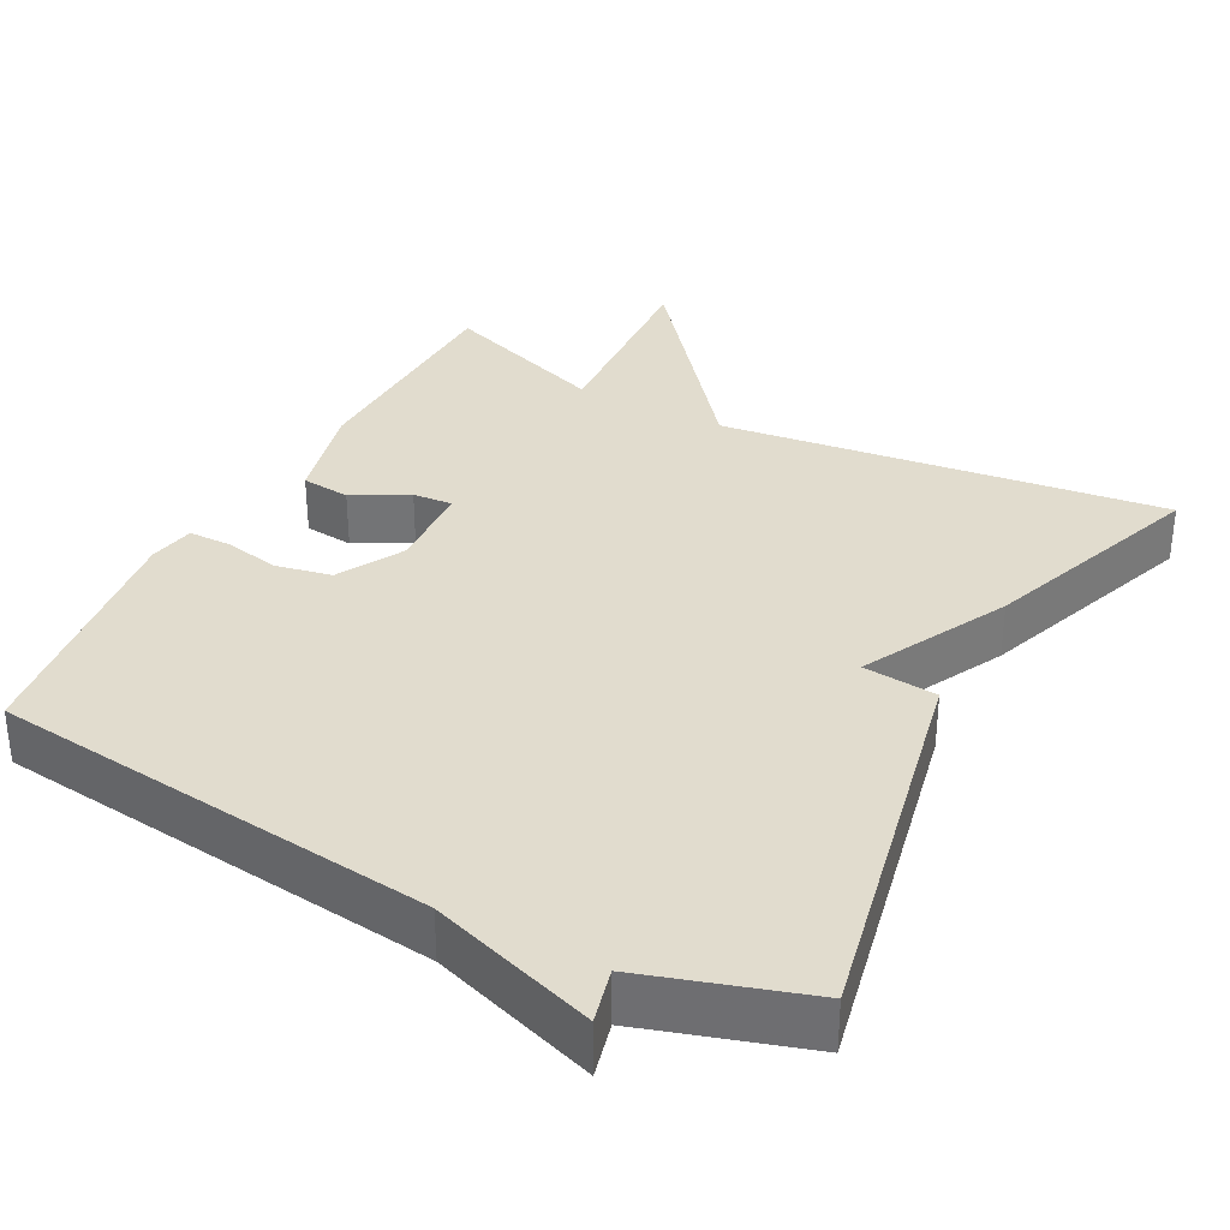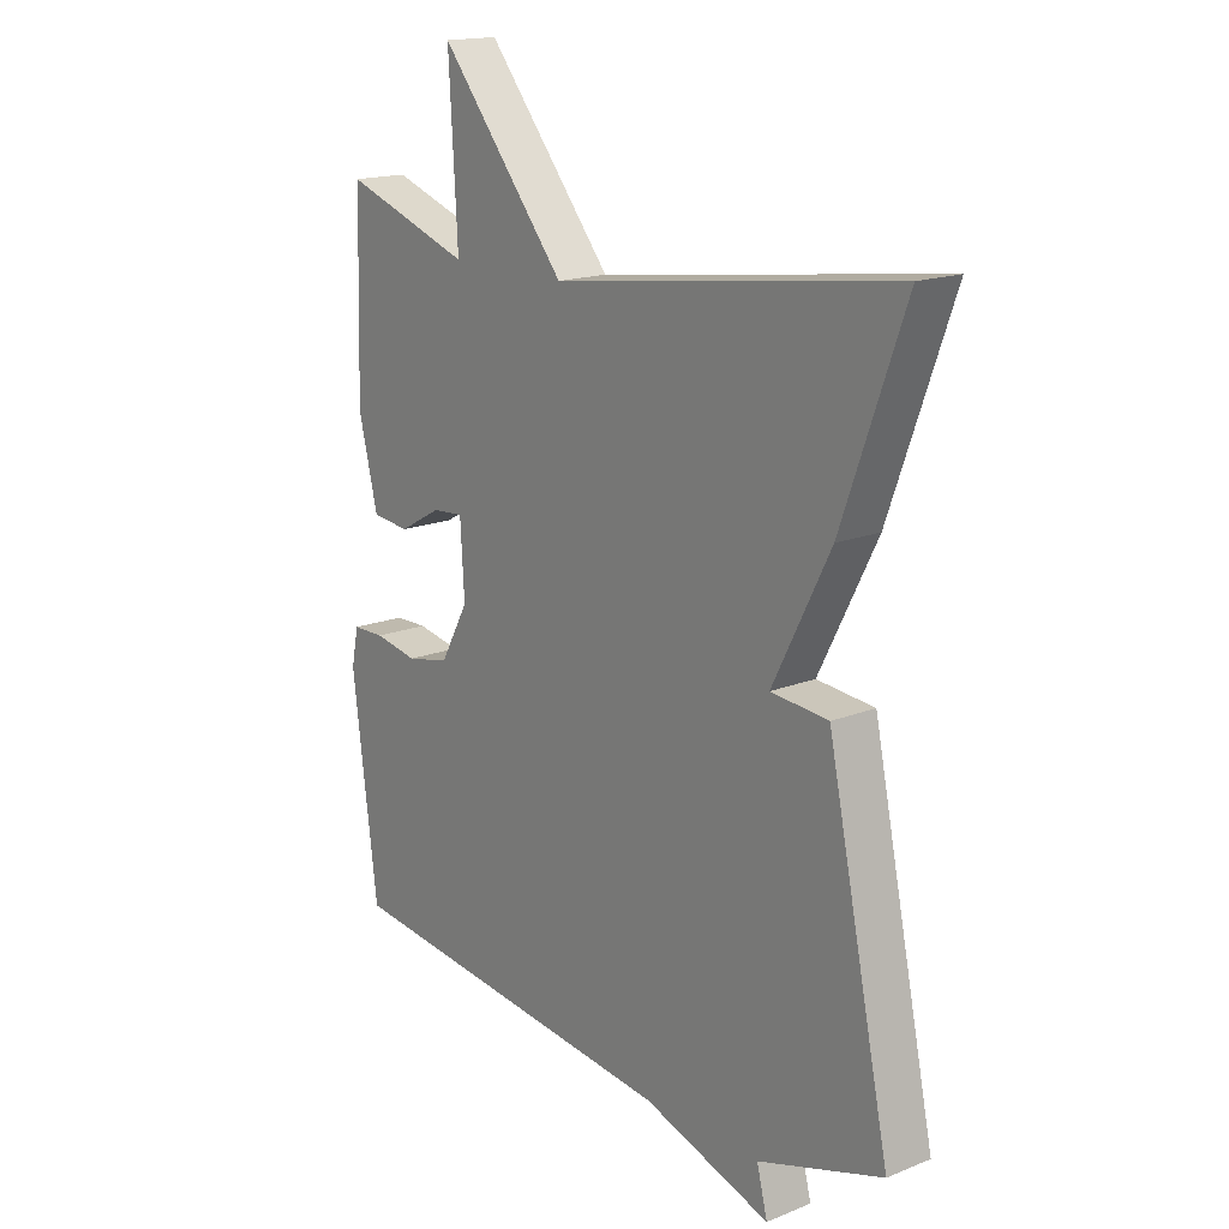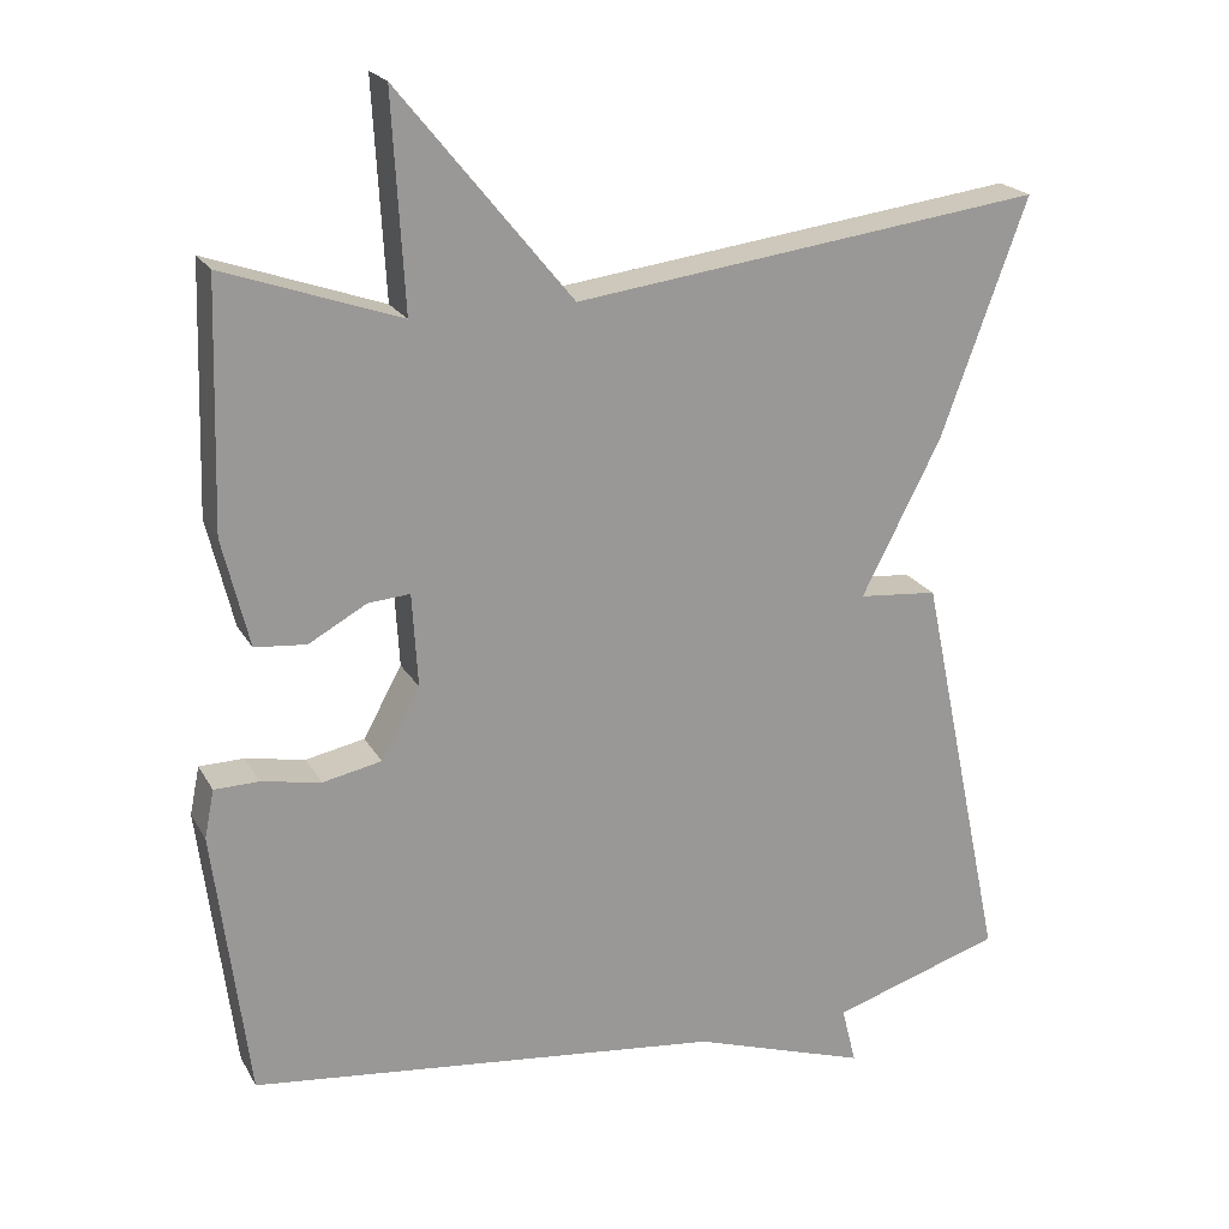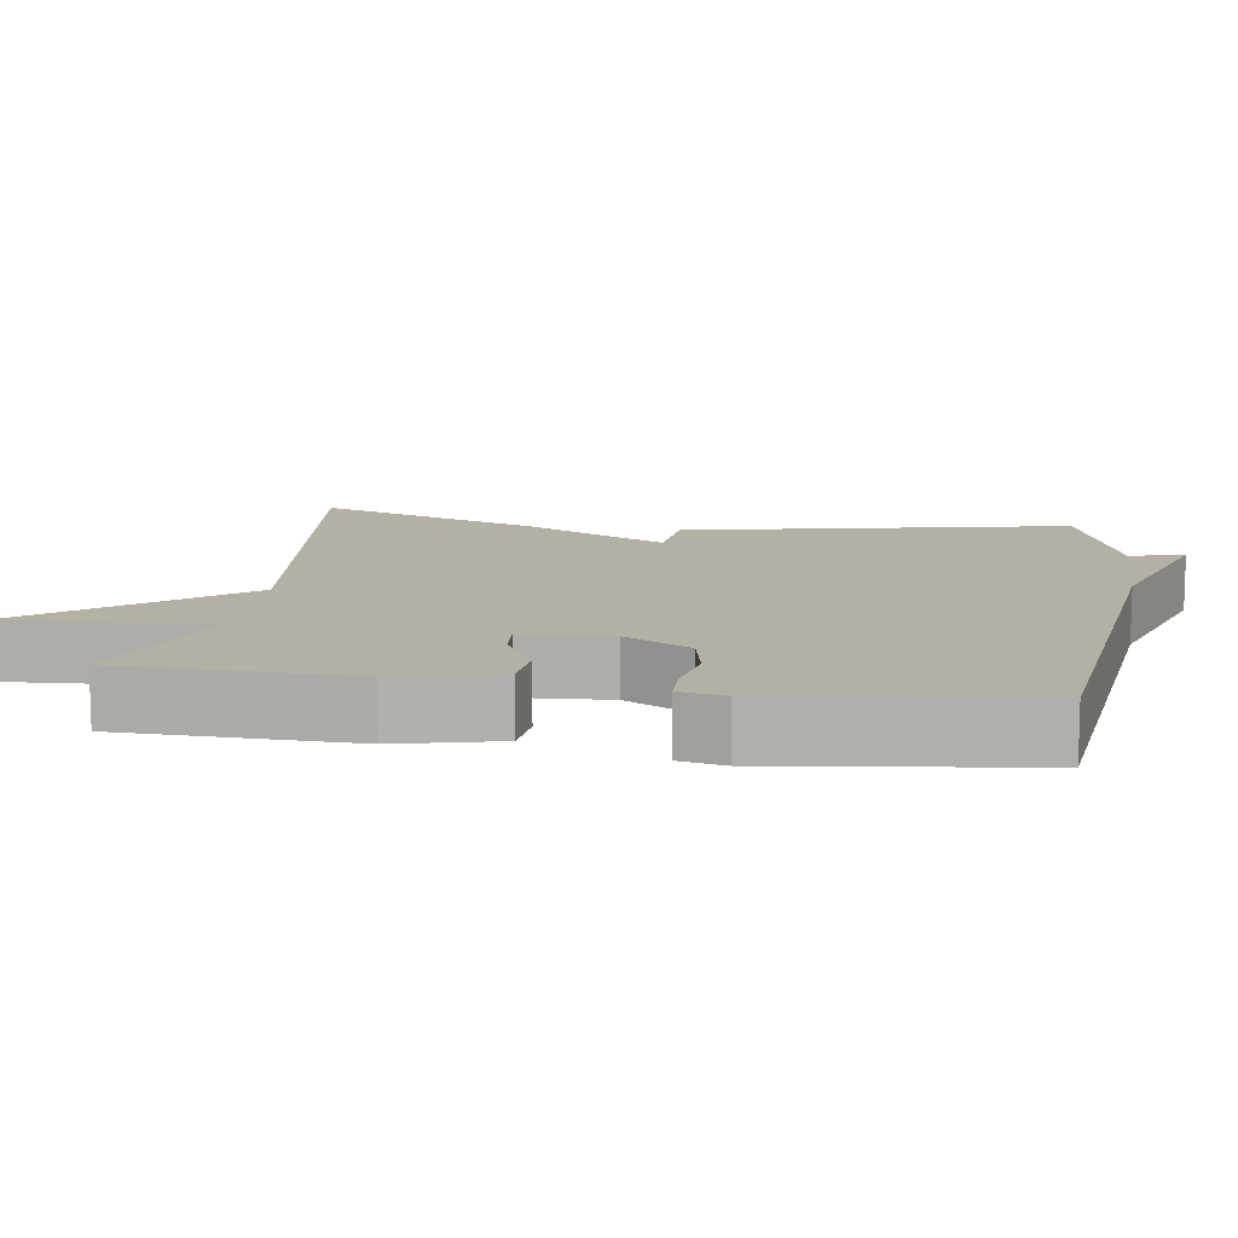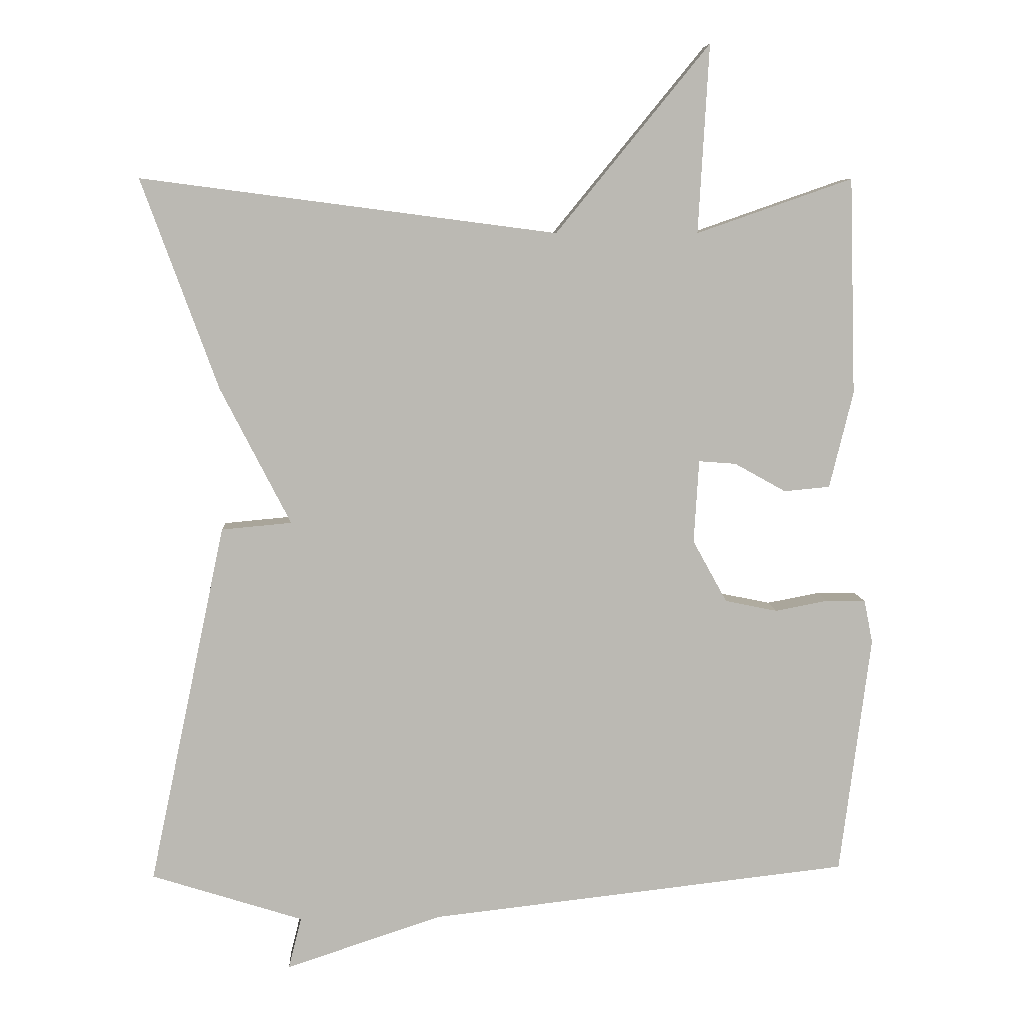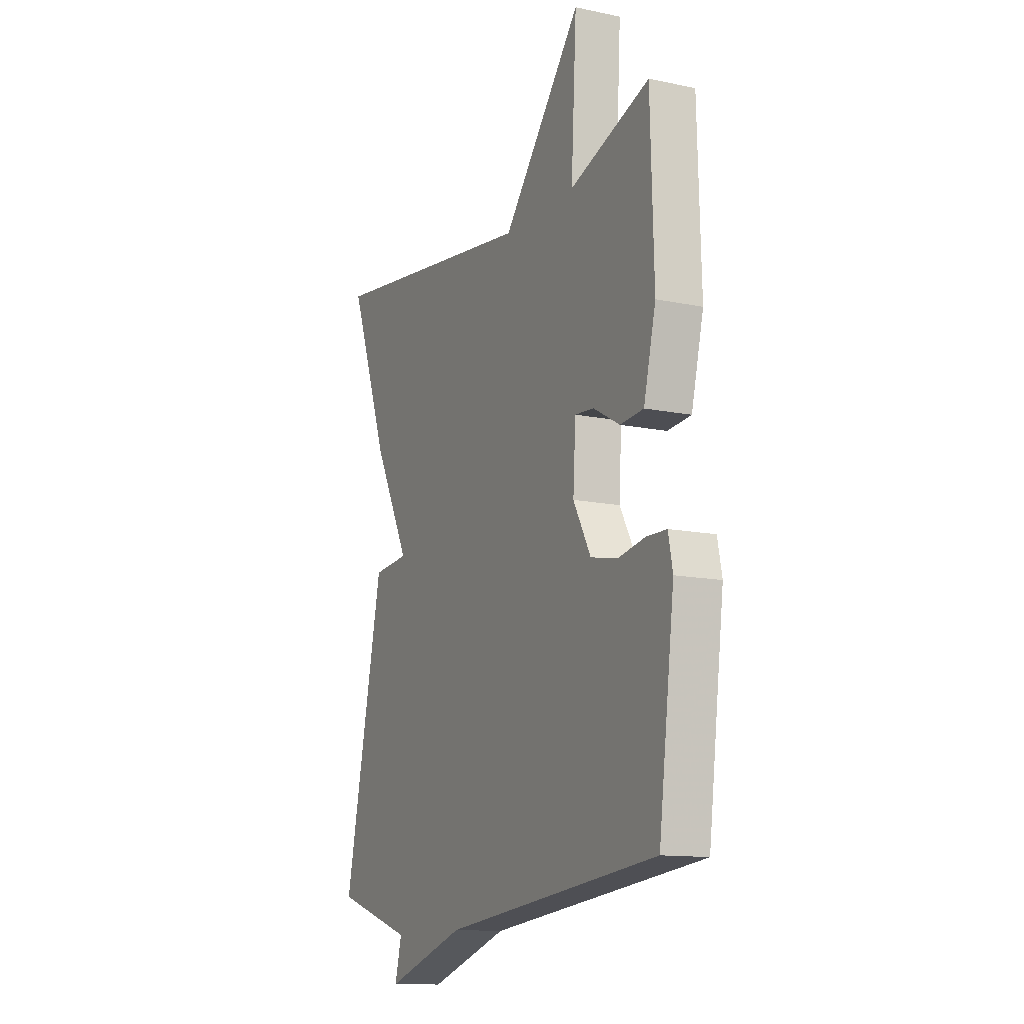
<metadata>
{"format":"obj","ext":"obj","renderer":"f3d","projection":"perspective","resolution":1024,"background":"white","views":[{"elev":34.0,"azim":-152.1,"up":"+Y"},{"elev":16.6,"azim":-129.0,"up":"+Z"},{"elev":21.0,"azim":158.0,"up":"+Z"},{"elev":11.6,"azim":98.5,"up":"+Y"},{"elev":7.3,"azim":-2.9,"up":"+Z"},{"elev":-12.8,"azim":64.1,"up":"+Z"}]}
</metadata>
<code>
v -0.5 0.07 0.5
v 0.082 0.07 0.424
v 0.297 0.07 0.687
v 0.282 0.07 0.424
v 0.5 0.07 0.5
v 0.509 0.07 0.197
v 0.476 0.07 0.062
v 0.412 0.07 0.056
v 0.34 0.07 0.096
v 0.288 0.07 0.1
v 0.281 0.07 -0.016
v 0.329 0.07 -0.103
v 0.402 0.07 -0.118
v 0.476 0.07 -0.104
v 0.531 0.07 -0.105
v 0.543 0.07 -0.165
v 0.5 0.07 -0.5
v -0.088 0.07 -0.567
v -0.306 0.07 -0.639
v -0.288 0.07 -0.567
v -0.5 0.07 -0.5
v -0.393 0.07 0.006
v -0.295 0.07 0.015
v -0.393 0.07 0.206
v -0.5 0 0.5
v 0.082 0 0.424
v 0.297 0 0.687
v 0.282 0 0.424
v 0.5 0 0.5
v 0.509 0 0.197
v 0.476 0 0.062
v 0.412 0 0.056
v 0.34 0 0.096
v 0.288 0 0.1
v 0.281 0 -0.016
v 0.329 0 -0.103
v 0.402 0 -0.118
v 0.476 0 -0.104
v 0.531 0 -0.105
v 0.543 0 -0.165
v 0.5 0 -0.5
v -0.088 0 -0.567
v -0.306 0 -0.639
v -0.288 0 -0.567
v -0.5 0 -0.5
v -0.393 0 0.006
v -0.295 0 0.015
v -0.393 0 0.206
f 23 24 1 2
f 20 21 22 23
f 20 23 2
f 2 3 4
f 20 2 4
f 19 20 4
f 18 19 4
f 16 17 18
f 15 16 18
f 14 15 18
f 13 14 18
f 12 13 18
f 11 12 18
f 10 11 18 4
f 4 5 6
f 10 4 6
f 9 10 6
f 6 7 8 9
f 26 25 48 47
f 47 46 45 44
f 26 47 44
f 28 27 26
f 28 26 44
f 28 44 43
f 28 43 42
f 42 41 40
f 42 40 39
f 42 39 38
f 42 38 37
f 42 37 36
f 42 36 35
f 28 42 35 34
f 30 29 28
f 30 28 34
f 30 34 33
f 33 32 31 30
f 1 25 26 2
f 2 26 27 3
f 3 27 28 4
f 4 28 29 5
f 5 29 30 6
f 6 30 31 7
f 7 31 32 8
f 8 32 33 9
f 9 33 34 10
f 10 34 35 11
f 11 35 36 12
f 12 36 37 13
f 13 37 38 14
f 14 38 39 15
f 15 39 40 16
f 16 40 41 17
f 17 41 42 18
f 18 42 43 19
f 19 43 44 20
f 20 44 45 21
f 21 45 46 22
f 22 46 47 23
f 23 47 48 24
f 24 48 25 1

</code>
